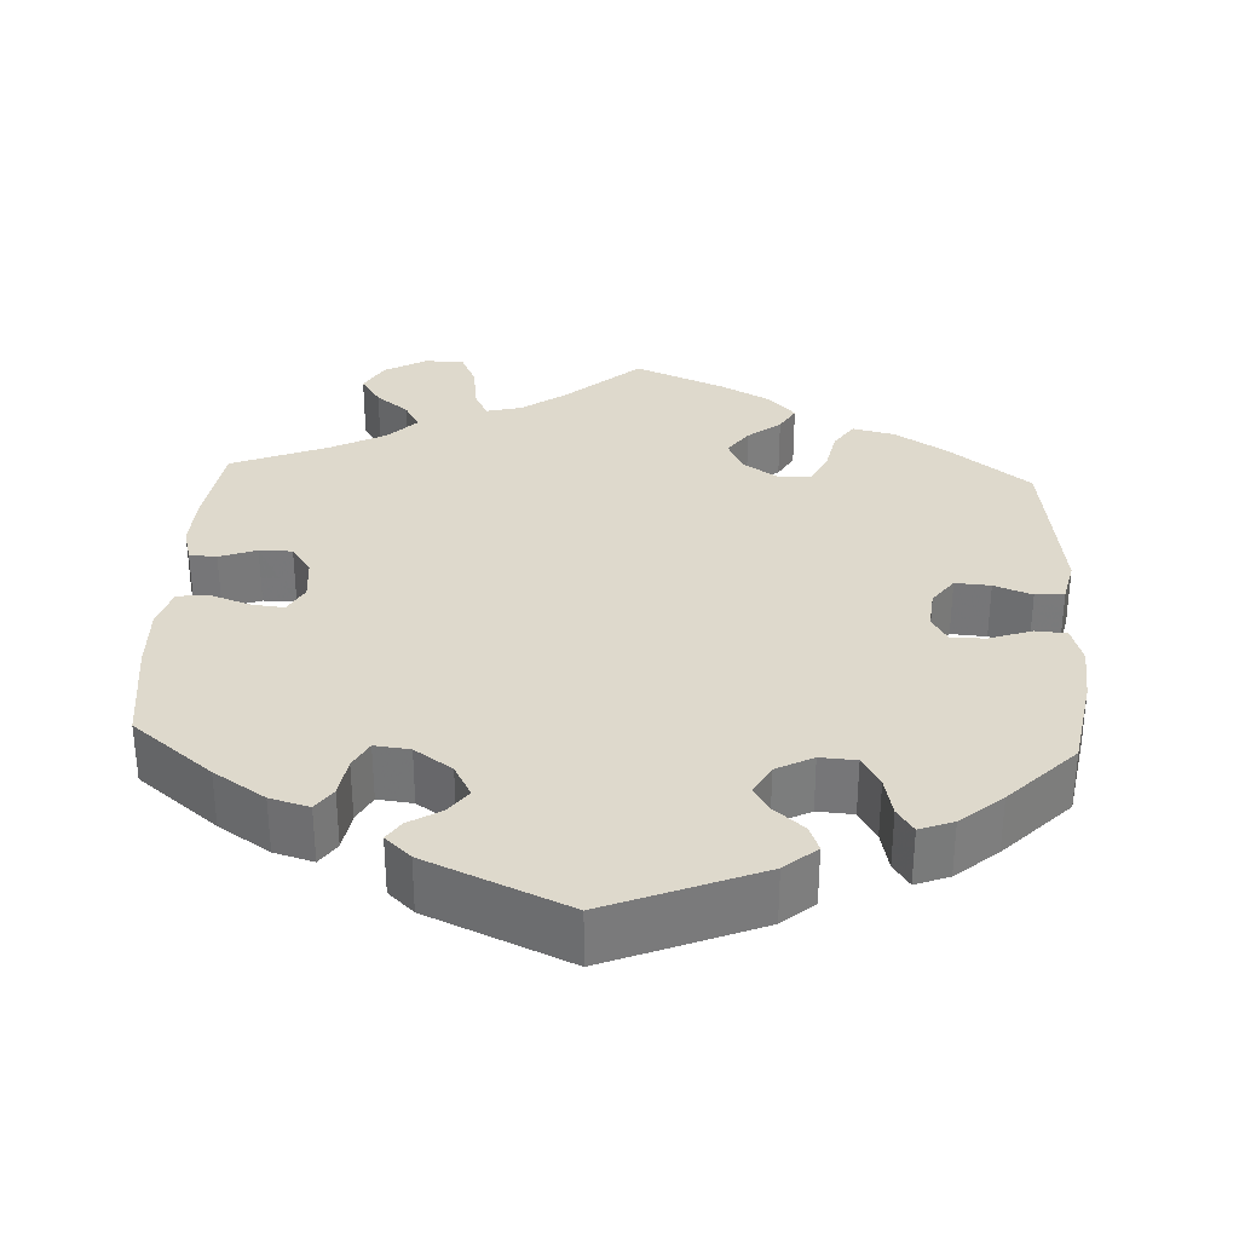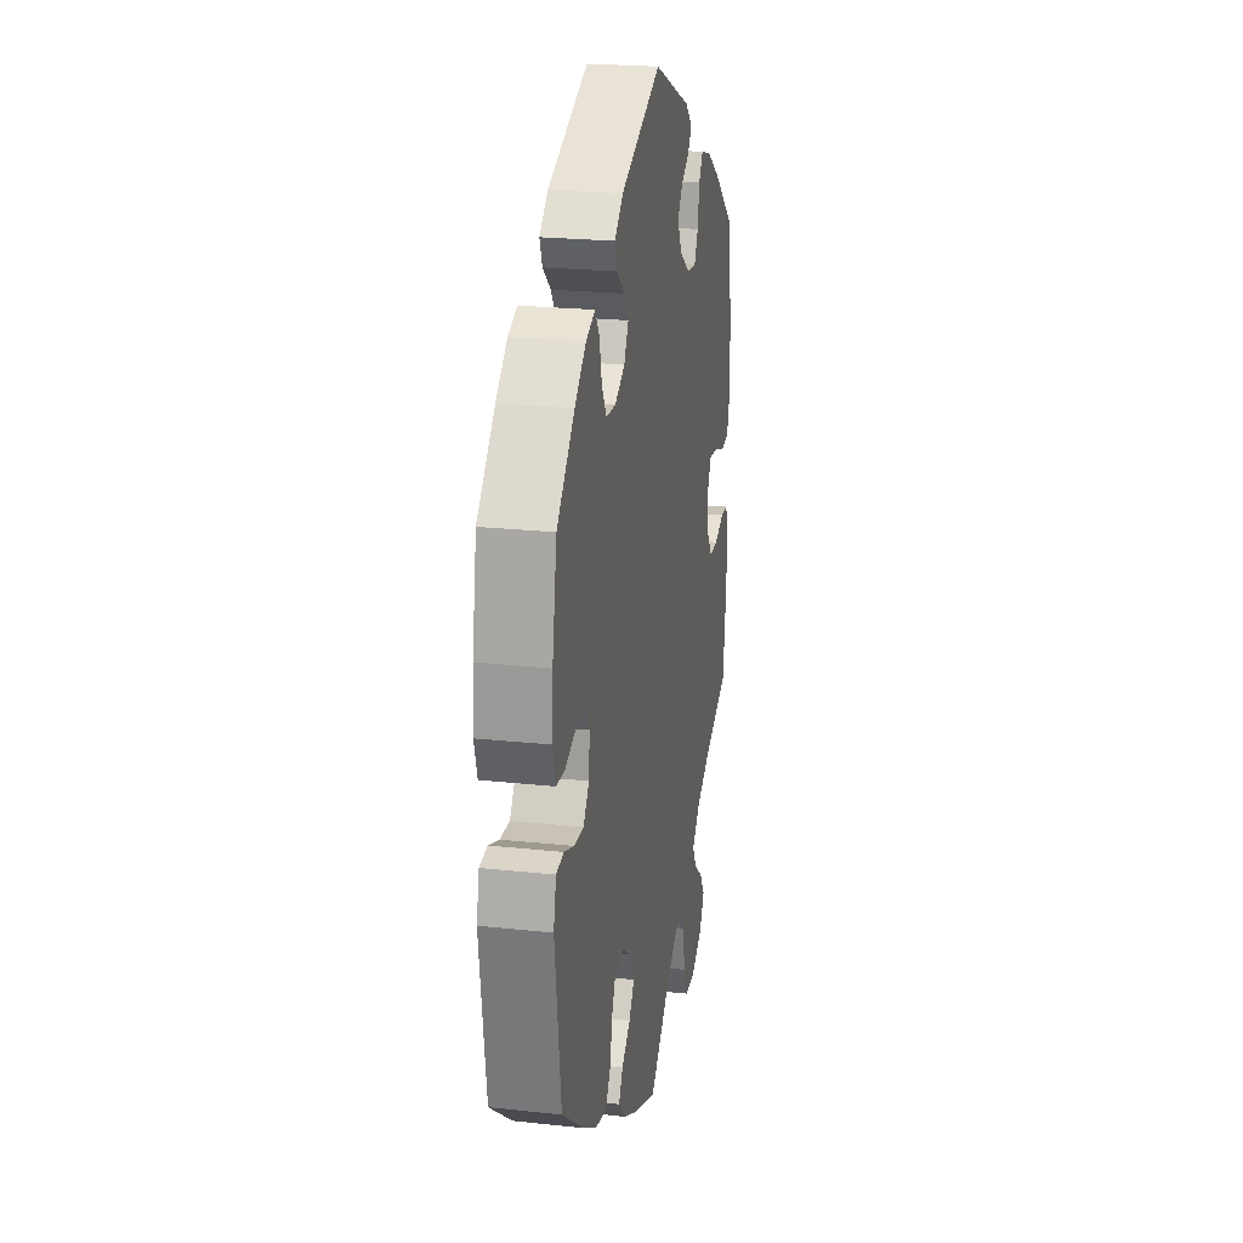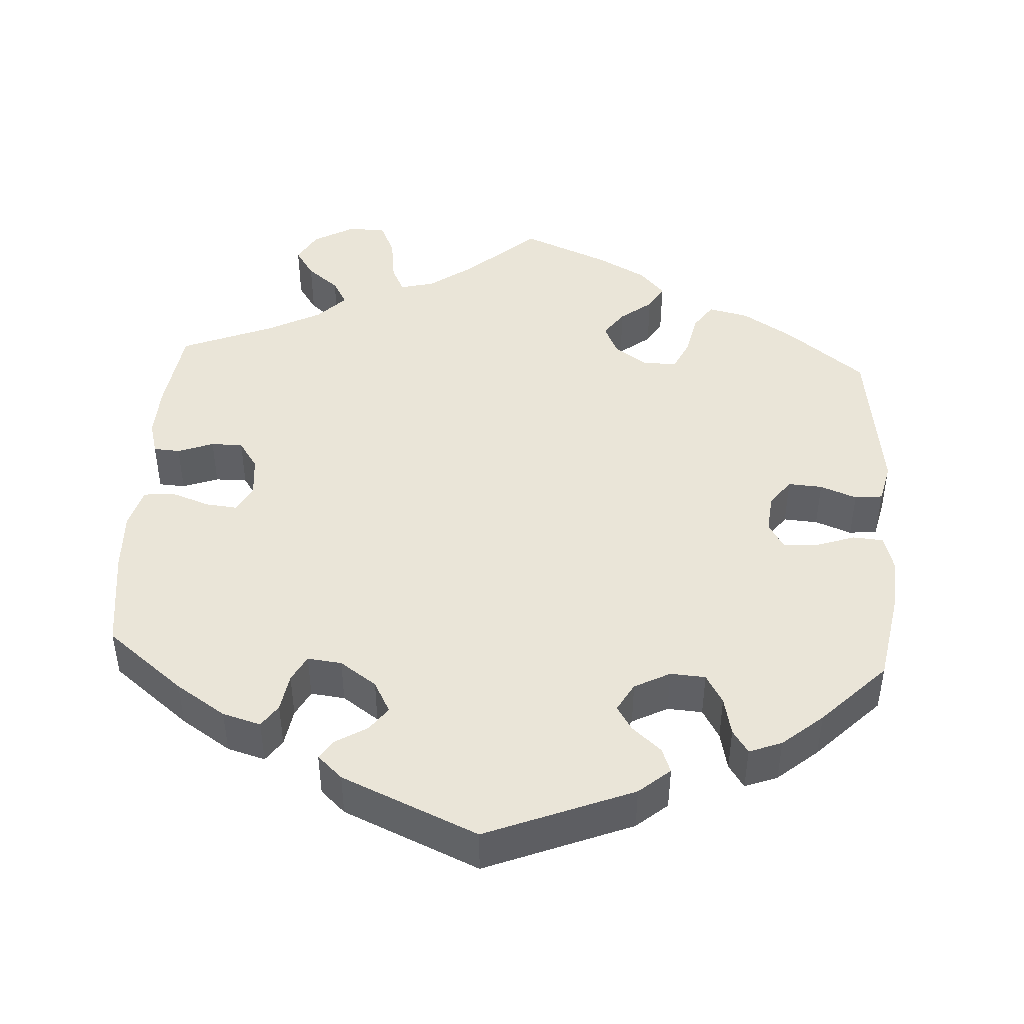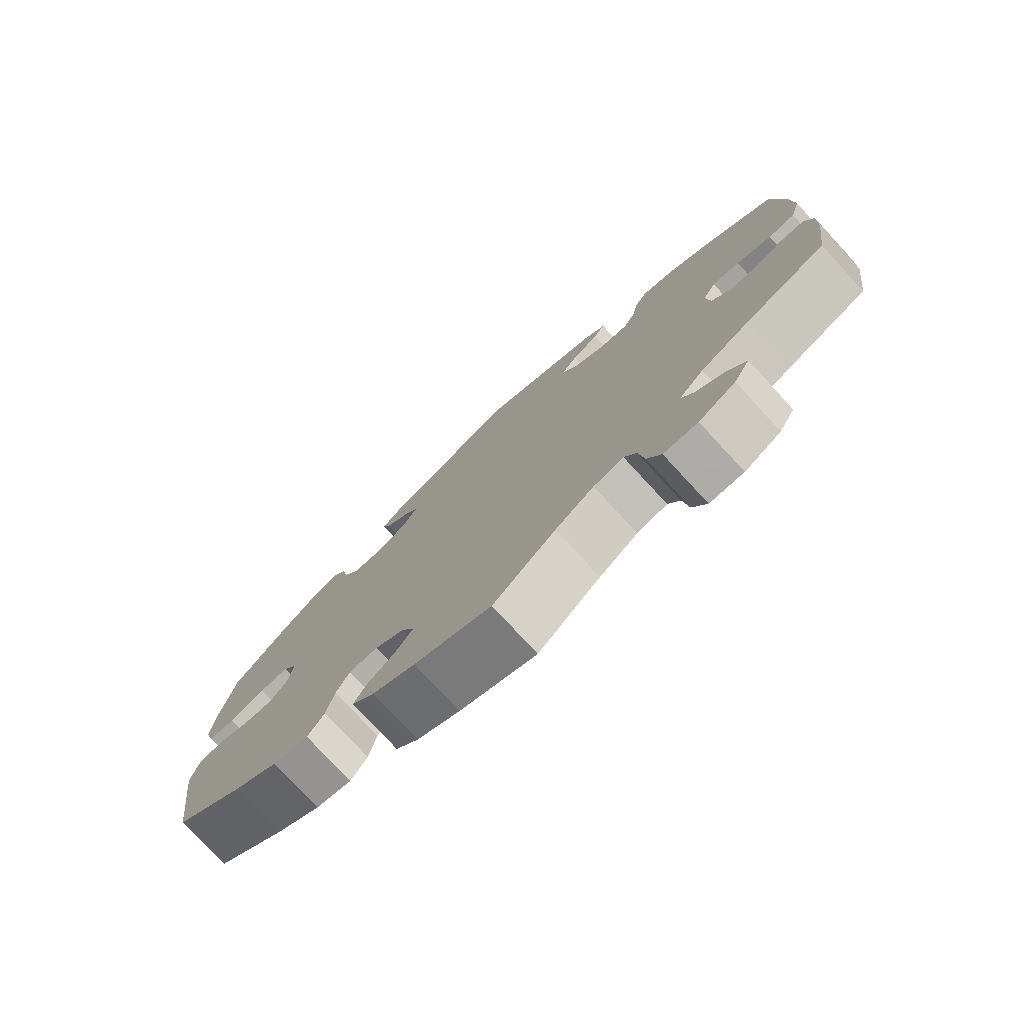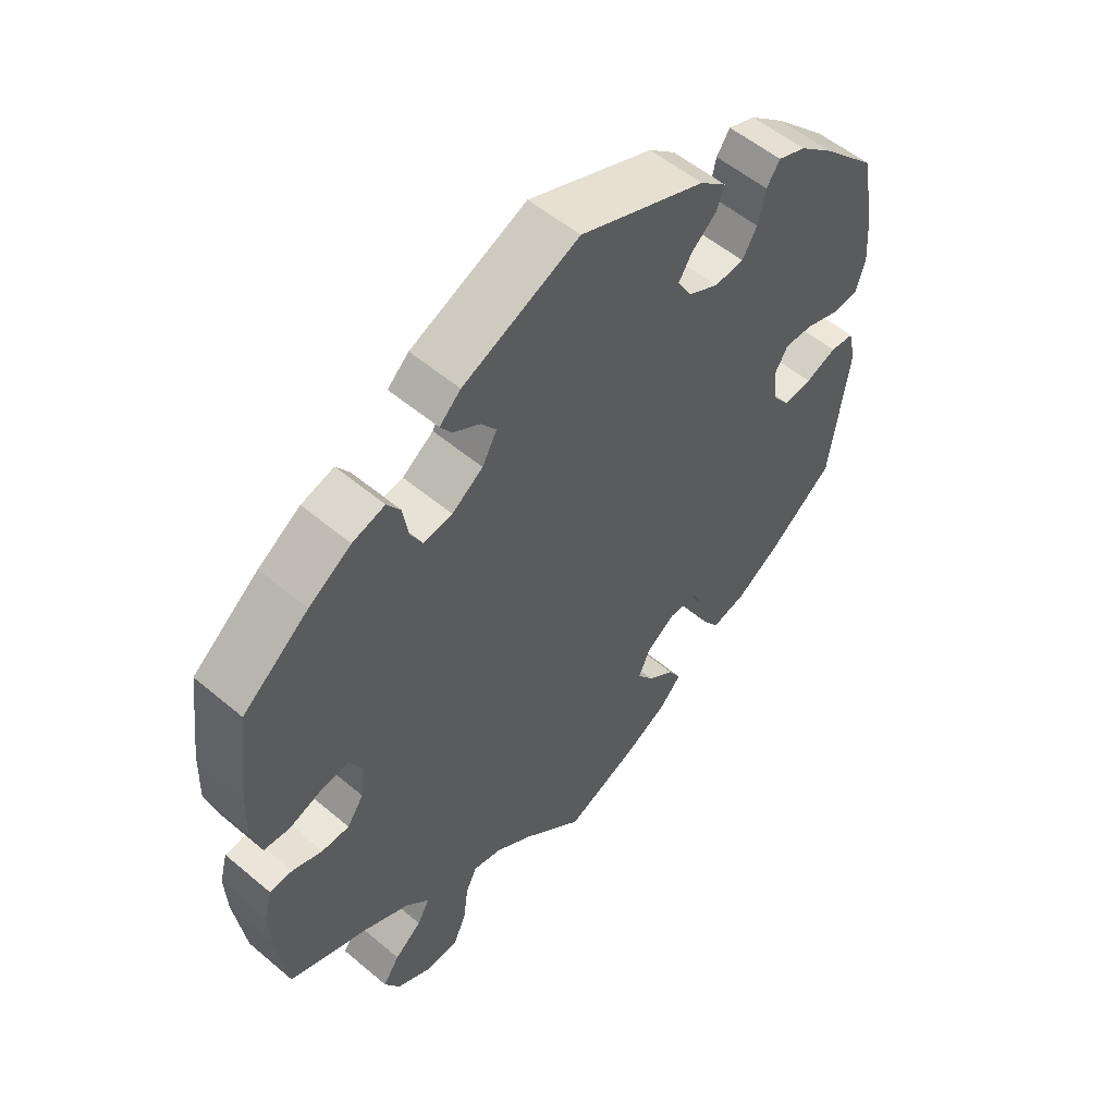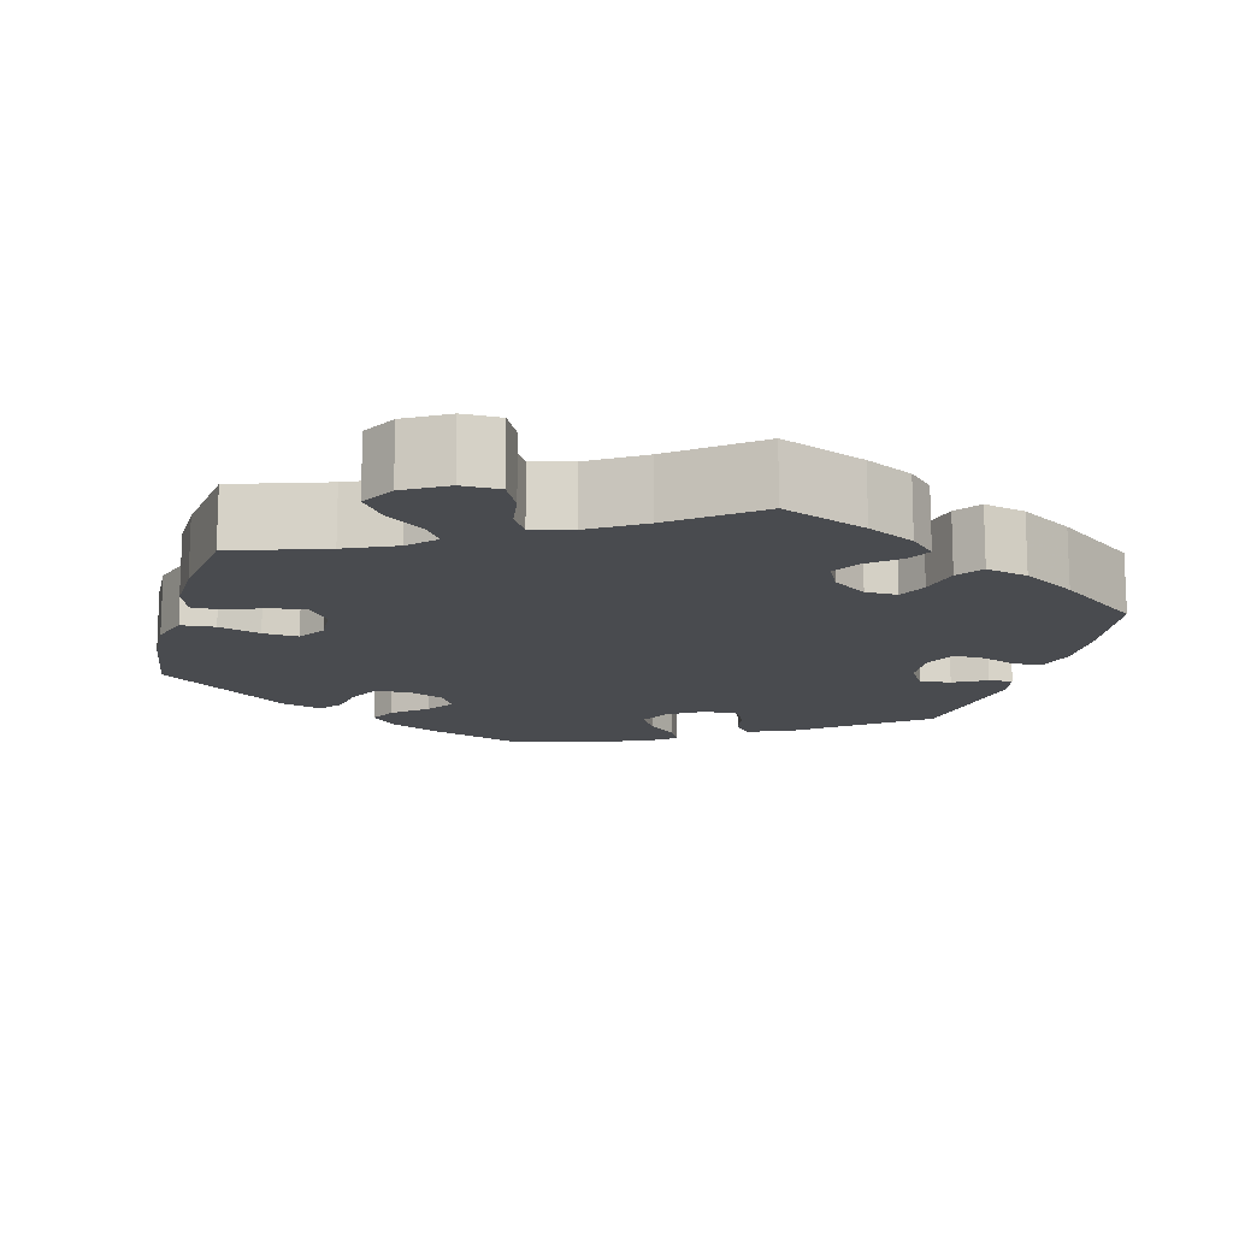
<metadata>
{"format":"obj","ext":"obj","renderer":"f3d","projection":"perspective","resolution":1024,"background":"white","views":[{"elev":32.2,"azim":2.9,"up":"+Y"},{"elev":23.1,"azim":100.4,"up":"+Z"},{"elev":45.1,"azim":3.4,"up":"+Y"},{"elev":-77.5,"azim":-137.2,"up":"+Z"},{"elev":54.7,"azim":-48.3,"up":"+Z"},{"elev":-14.2,"azim":-135.0,"up":"+Y"}]}
</metadata>
<code>
v -0.516 0.07 -0.176
v -0.519 0.07 -0.109
v -0.507 0.07 -0.065
v -0.473 0.07 -0.063
v -0.427 0.07 -0.08
v -0.386 0.07 -0.08
v -0.361 0.07 -0.043
v -0.356 0.07 0.01
v -0.375 0.07 0.045
v -0.415 0.07 0.041
v -0.466 0.07 0.023
v -0.505 0.07 0.027
v -0.52 0.07 0.079
v -0.517 0.07 0.158
v -0.5 0.07 0.289
v -0.4 0.07 0.369
v -0.336 0.07 0.411
v -0.287 0.07 0.425
v -0.267 0.07 0.396
v -0.259 0.07 0.347
v -0.241 0.07 0.313
v -0.197 0.07 0.318
v -0.15 0.07 0.351
v -0.128 0.07 0.392
v -0.151 0.07 0.423
v -0.191 0.07 0.447
v -0.208 0.07 0.472
v -0.176 0.07 0.502
v -0.001 0.07 0.578
v 0.188 0.07 0.502
v 0.228 0.07 0.468
v 0.216 0.07 0.436
v 0.179 0.07 0.404
v 0.159 0.07 0.372
v 0.18 0.07 0.335
v 0.226 0.07 0.311
v 0.271 0.07 0.314
v 0.293 0.07 0.352
v 0.304 0.07 0.402
v 0.324 0.07 0.432
v 0.366 0.07 0.416
v 0.418 0.07 0.372
v 0.5 0.07 0.289
v 0.521 0.07 0.172
v 0.526 0.07 0.102
v 0.512 0.07 0.055
v 0.473 0.07 0.052
v 0.421 0.07 0.07
v 0.378 0.07 0.072
v 0.358 0.07 0.038
v 0.363 0.07 -0.012
v 0.389 0.07 -0.047
v 0.433 0.07 -0.044
v 0.48 0.07 -0.026
v 0.516 0.07 -0.03
v 0.528 0.07 -0.082
v 0.5 0.07 -0.289
v 0.399 0.07 -0.368
v 0.334 0.07 -0.409
v 0.282 0.07 -0.421
v 0.258 0.07 -0.386
v 0.247 0.07 -0.332
v 0.228 0.07 -0.292
v 0.185 0.07 -0.291
v 0.142 0.07 -0.32
v 0.123 0.07 -0.361
v 0.148 0.07 -0.396
v 0.189 0.07 -0.428
v 0.208 0.07 -0.461
v 0.175 0.07 -0.497
v 0.112 0.07 -0.531
v 0 0.07 -0.578
v -0.091 0.07 -0.497
v -0.147 0.07 -0.457
v -0.191 0.07 -0.446
v -0.208 0.07 -0.481
v -0.216 0.07 -0.541
v -0.236 0.07 -0.585
v -0.285 0.07 -0.586
v -0.338 0.07 -0.556
v -0.361 0.07 -0.515
v -0.336 0.07 -0.477
v -0.295 0.07 -0.444
v -0.276 0.07 -0.41
v -0.312 0.07 -0.373
v -0.381 0.07 -0.337
v -0.5 0.07 -0.289
v -0.516 0 -0.176
v -0.519 0 -0.109
v -0.507 0 -0.065
v -0.473 0 -0.063
v -0.427 0 -0.08
v -0.386 0 -0.08
v -0.361 0 -0.043
v -0.356 0 0.01
v -0.375 0 0.045
v -0.415 0 0.041
v -0.466 0 0.023
v -0.505 0 0.027
v -0.52 0 0.079
v -0.517 0 0.158
v -0.5 0 0.289
v -0.4 0 0.369
v -0.336 0 0.411
v -0.287 0 0.425
v -0.267 0 0.396
v -0.259 0 0.347
v -0.241 0 0.313
v -0.197 0 0.318
v -0.15 0 0.351
v -0.128 0 0.392
v -0.151 0 0.423
v -0.191 0 0.447
v -0.208 0 0.472
v -0.176 0 0.502
v -0.001 0 0.578
v 0.188 0 0.502
v 0.228 0 0.468
v 0.216 0 0.436
v 0.179 0 0.404
v 0.159 0 0.372
v 0.18 0 0.335
v 0.226 0 0.311
v 0.271 0 0.314
v 0.293 0 0.352
v 0.304 0 0.402
v 0.324 0 0.432
v 0.366 0 0.416
v 0.418 0 0.372
v 0.5 0 0.289
v 0.521 0 0.172
v 0.526 0 0.102
v 0.512 0 0.055
v 0.473 0 0.052
v 0.421 0 0.07
v 0.378 0 0.072
v 0.358 0 0.038
v 0.363 0 -0.012
v 0.389 0 -0.047
v 0.433 0 -0.044
v 0.48 0 -0.026
v 0.516 0 -0.03
v 0.528 0 -0.082
v 0.5 0 -0.289
v 0.399 0 -0.368
v 0.334 0 -0.409
v 0.282 0 -0.421
v 0.258 0 -0.386
v 0.247 0 -0.332
v 0.228 0 -0.292
v 0.185 0 -0.291
v 0.142 0 -0.32
v 0.123 0 -0.361
v 0.148 0 -0.396
v 0.189 0 -0.428
v 0.208 0 -0.461
v 0.175 0 -0.497
v 0.112 0 -0.531
v 0 0 -0.578
v -0.091 0 -0.497
v -0.147 0 -0.457
v -0.191 0 -0.446
v -0.208 0 -0.481
v -0.216 0 -0.541
v -0.236 0 -0.585
v -0.285 0 -0.586
v -0.338 0 -0.556
v -0.361 0 -0.515
v -0.336 0 -0.477
v -0.295 0 -0.444
v -0.276 0 -0.41
v -0.312 0 -0.373
v -0.381 0 -0.337
v -0.5 0 -0.289
f 86 87 1 2
f 85 86 2 3
f 84 85 3 4
f 80 81 82 83
f 80 83 84
f 79 80 84
f 76 77 78 79
f 75 76 79 84
f 74 75 84 4
f 70 71 72 73
f 67 68 69 70
f 66 67 70 73
f 65 66 73 74
f 59 60 61 62
f 59 62 63
f 58 59 63
f 57 58 63
f 56 57 63 64
f 53 54 55 56
f 52 53 56 64
f 45 46 47 48
f 45 48 49
f 44 45 49
f 43 44 49
f 42 43 49 50
f 38 39 40 41
f 37 38 41 42
f 30 31 32 33
f 30 33 34
f 29 30 34
f 28 29 34 35
f 25 26 27 28
f 24 25 28 35
f 17 18 19 20
f 17 20 21
f 16 17 21
f 15 16 21
f 14 15 21
f 13 14 21 22
f 10 11 12 13
f 9 10 13 22
f 65 74 4 5
f 51 52 64 65
f 50 51 65
f 37 42 50 65
f 36 37 65
f 23 24 35 36
f 8 9 22 23
f 7 8 23 36
f 6 7 36 65
f 5 6 65
f 89 88 174 173
f 90 89 173 172
f 91 90 172 171
f 170 169 168 167
f 171 170 167
f 171 167 166
f 166 165 164 163
f 171 166 163 162
f 91 171 162 161
f 160 159 158 157
f 157 156 155 154
f 160 157 154 153
f 161 160 153 152
f 149 148 147 146
f 150 149 146
f 150 146 145
f 150 145 144
f 151 150 144 143
f 143 142 141 140
f 151 143 140 139
f 135 134 133 132
f 136 135 132
f 136 132 131
f 136 131 130
f 137 136 130 129
f 128 127 126 125
f 129 128 125 124
f 120 119 118 117
f 121 120 117
f 121 117 116
f 122 121 116 115
f 115 114 113 112
f 122 115 112 111
f 107 106 105 104
f 108 107 104
f 108 104 103
f 108 103 102
f 108 102 101
f 109 108 101 100
f 100 99 98 97
f 109 100 97 96
f 92 91 161 152
f 152 151 139 138
f 152 138 137
f 152 137 129 124
f 152 124 123
f 123 122 111 110
f 110 109 96 95
f 123 110 95 94
f 152 123 94 93
f 152 93 92
f 1 88 89 2
f 2 89 90 3
f 3 90 91 4
f 4 91 92 5
f 5 92 93 6
f 6 93 94 7
f 7 94 95 8
f 8 95 96 9
f 9 96 97 10
f 10 97 98 11
f 11 98 99 12
f 12 99 100 13
f 13 100 101 14
f 14 101 102 15
f 15 102 103 16
f 16 103 104 17
f 17 104 105 18
f 18 105 106 19
f 19 106 107 20
f 20 107 108 21
f 21 108 109 22
f 22 109 110 23
f 23 110 111 24
f 24 111 112 25
f 25 112 113 26
f 26 113 114 27
f 27 114 115 28
f 28 115 116 29
f 29 116 117 30
f 30 117 118 31
f 31 118 119 32
f 32 119 120 33
f 33 120 121 34
f 34 121 122 35
f 35 122 123 36
f 36 123 124 37
f 37 124 125 38
f 38 125 126 39
f 39 126 127 40
f 40 127 128 41
f 41 128 129 42
f 42 129 130 43
f 43 130 131 44
f 44 131 132 45
f 45 132 133 46
f 46 133 134 47
f 47 134 135 48
f 48 135 136 49
f 49 136 137 50
f 50 137 138 51
f 51 138 139 52
f 52 139 140 53
f 53 140 141 54
f 54 141 142 55
f 55 142 143 56
f 56 143 144 57
f 57 144 145 58
f 58 145 146 59
f 59 146 147 60
f 60 147 148 61
f 61 148 149 62
f 62 149 150 63
f 63 150 151 64
f 64 151 152 65
f 65 152 153 66
f 66 153 154 67
f 67 154 155 68
f 68 155 156 69
f 69 156 157 70
f 70 157 158 71
f 71 158 159 72
f 72 159 160 73
f 73 160 161 74
f 74 161 162 75
f 75 162 163 76
f 76 163 164 77
f 77 164 165 78
f 78 165 166 79
f 79 166 167 80
f 80 167 168 81
f 81 168 169 82
f 82 169 170 83
f 83 170 171 84
f 84 171 172 85
f 85 172 173 86
f 86 173 174 87
f 87 174 88 1

</code>
